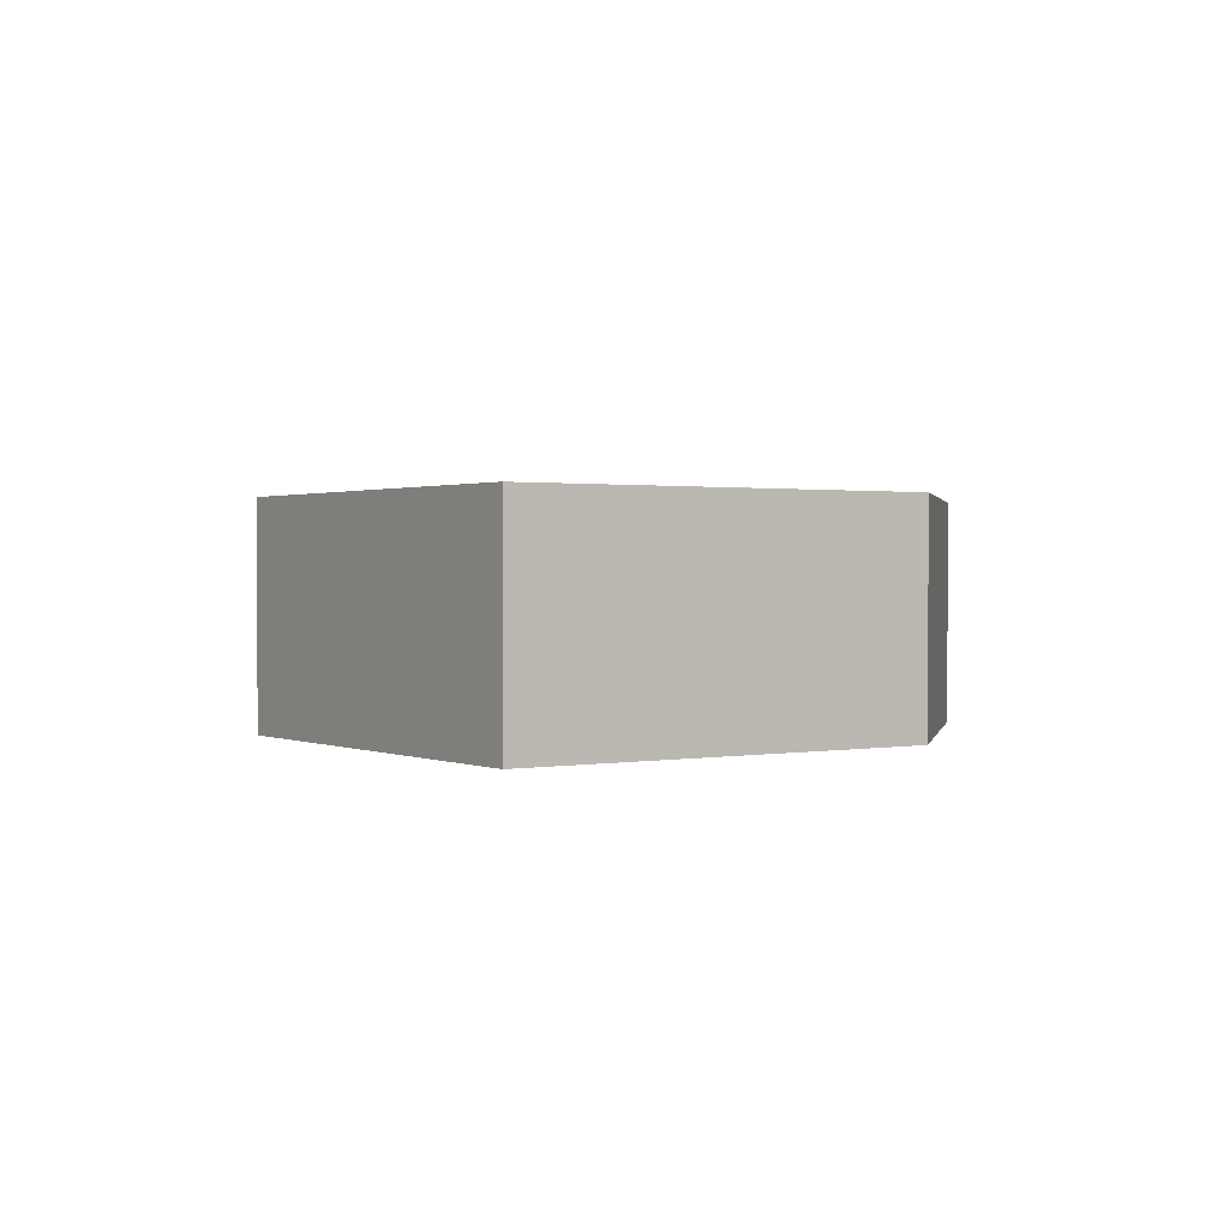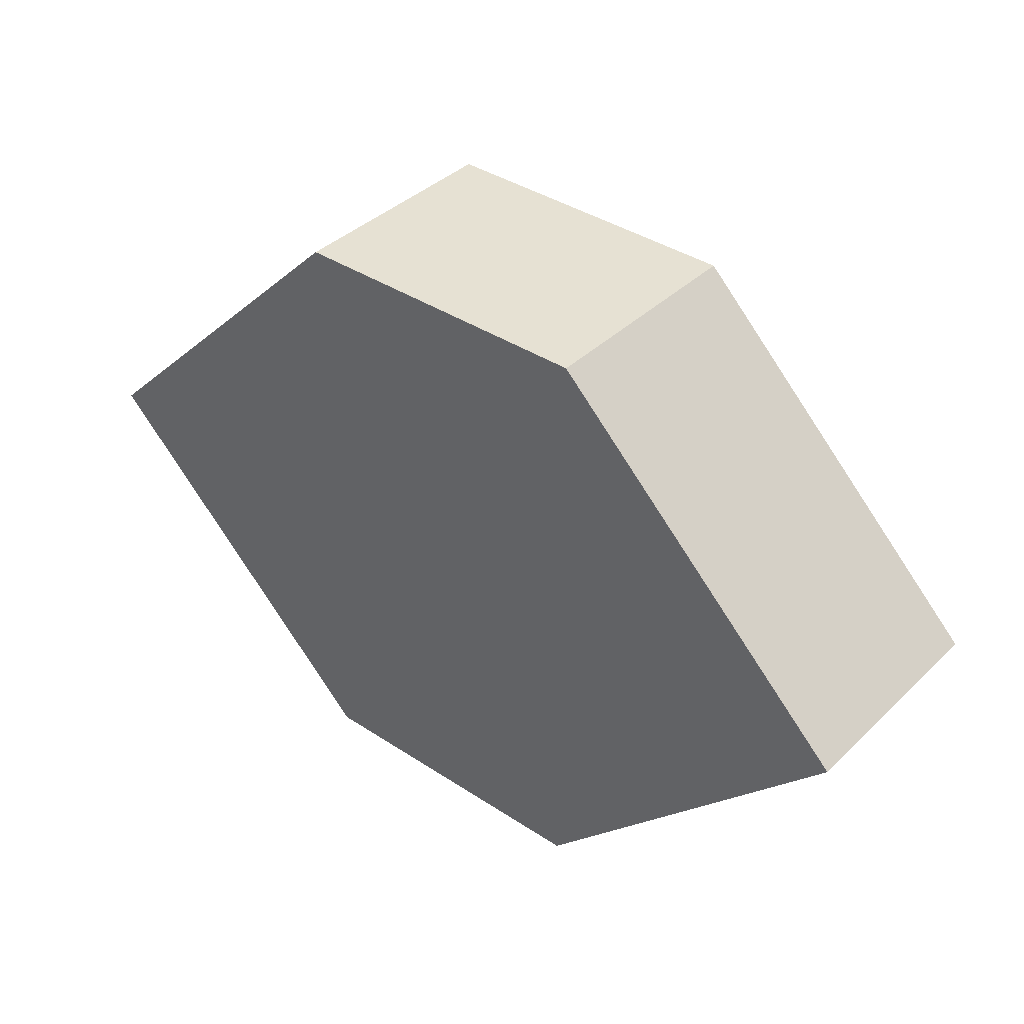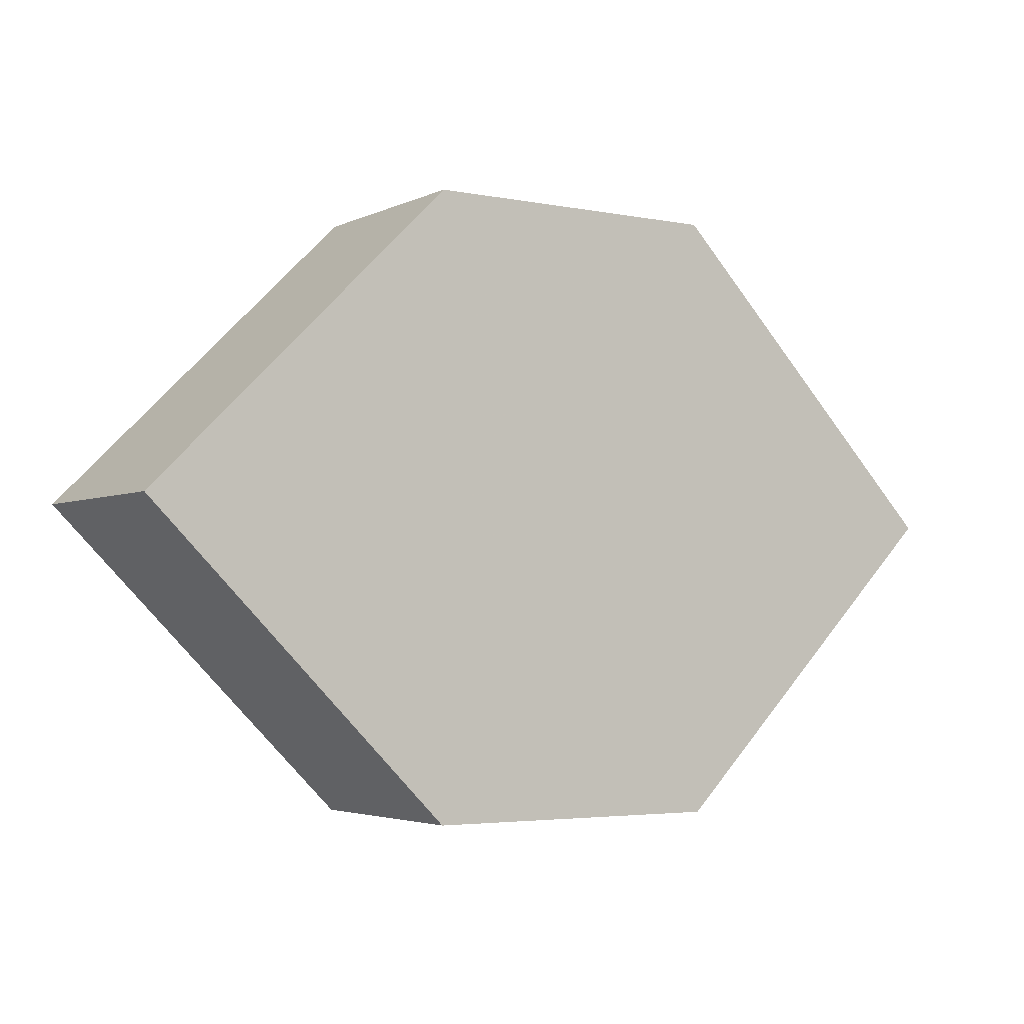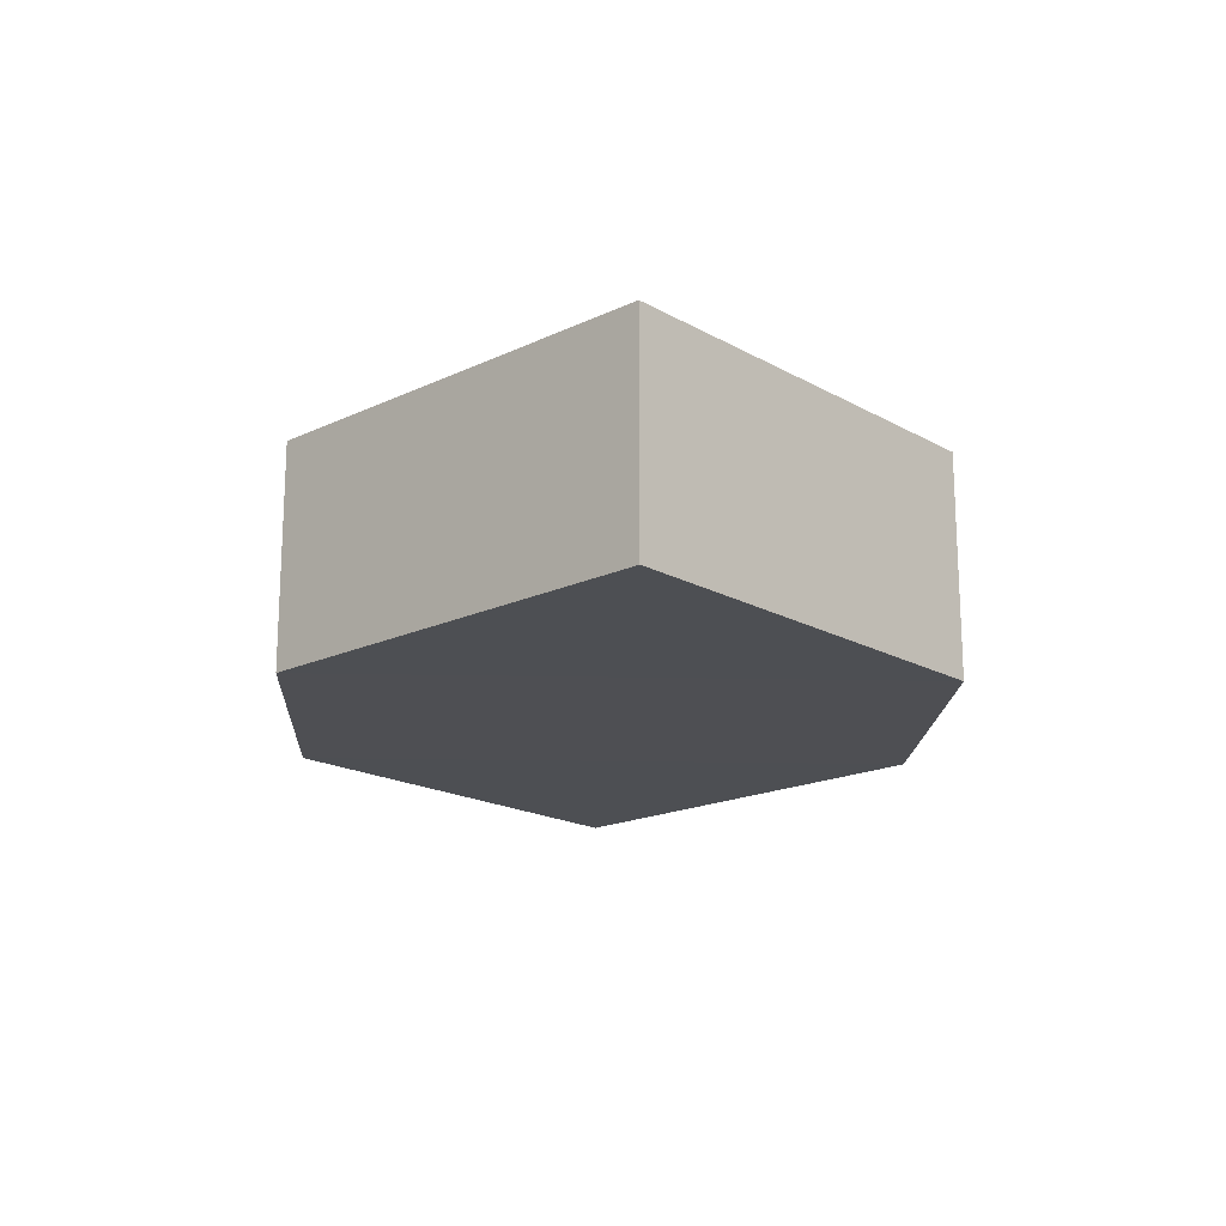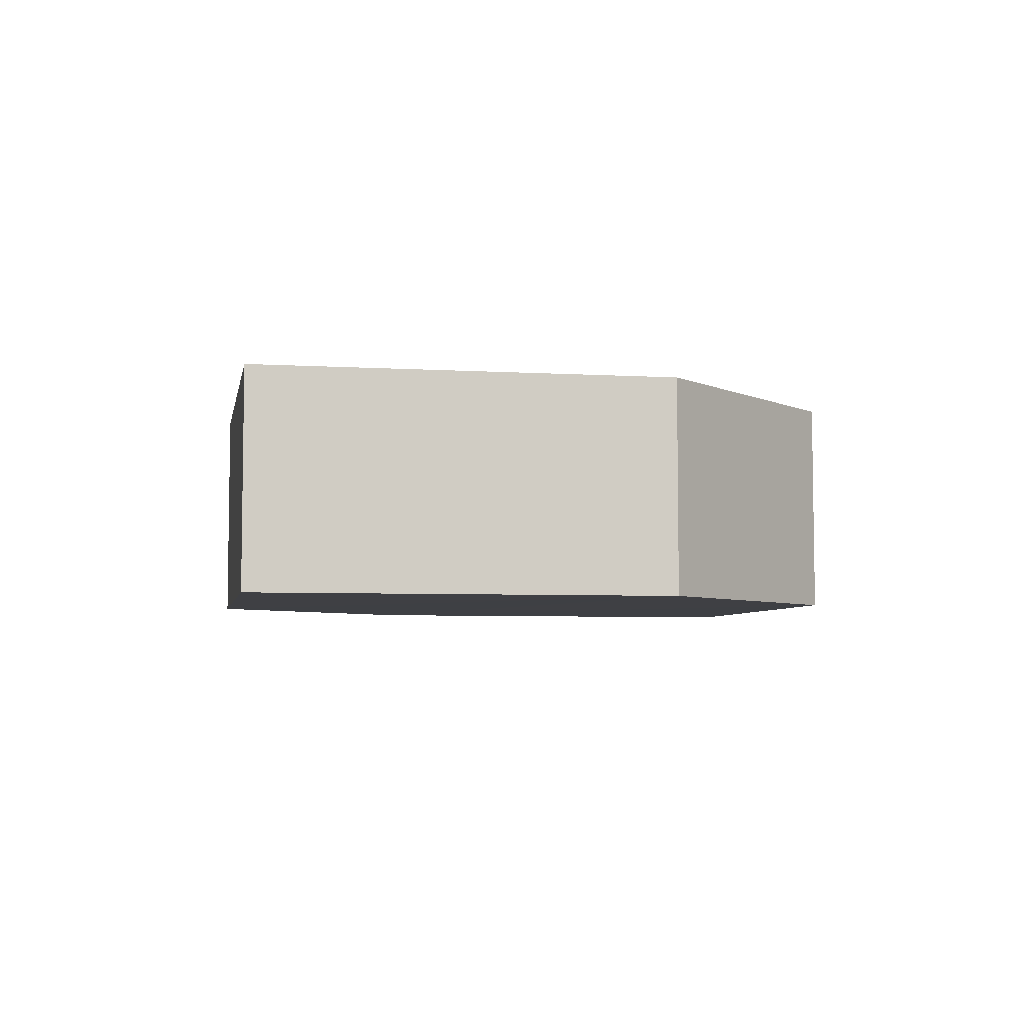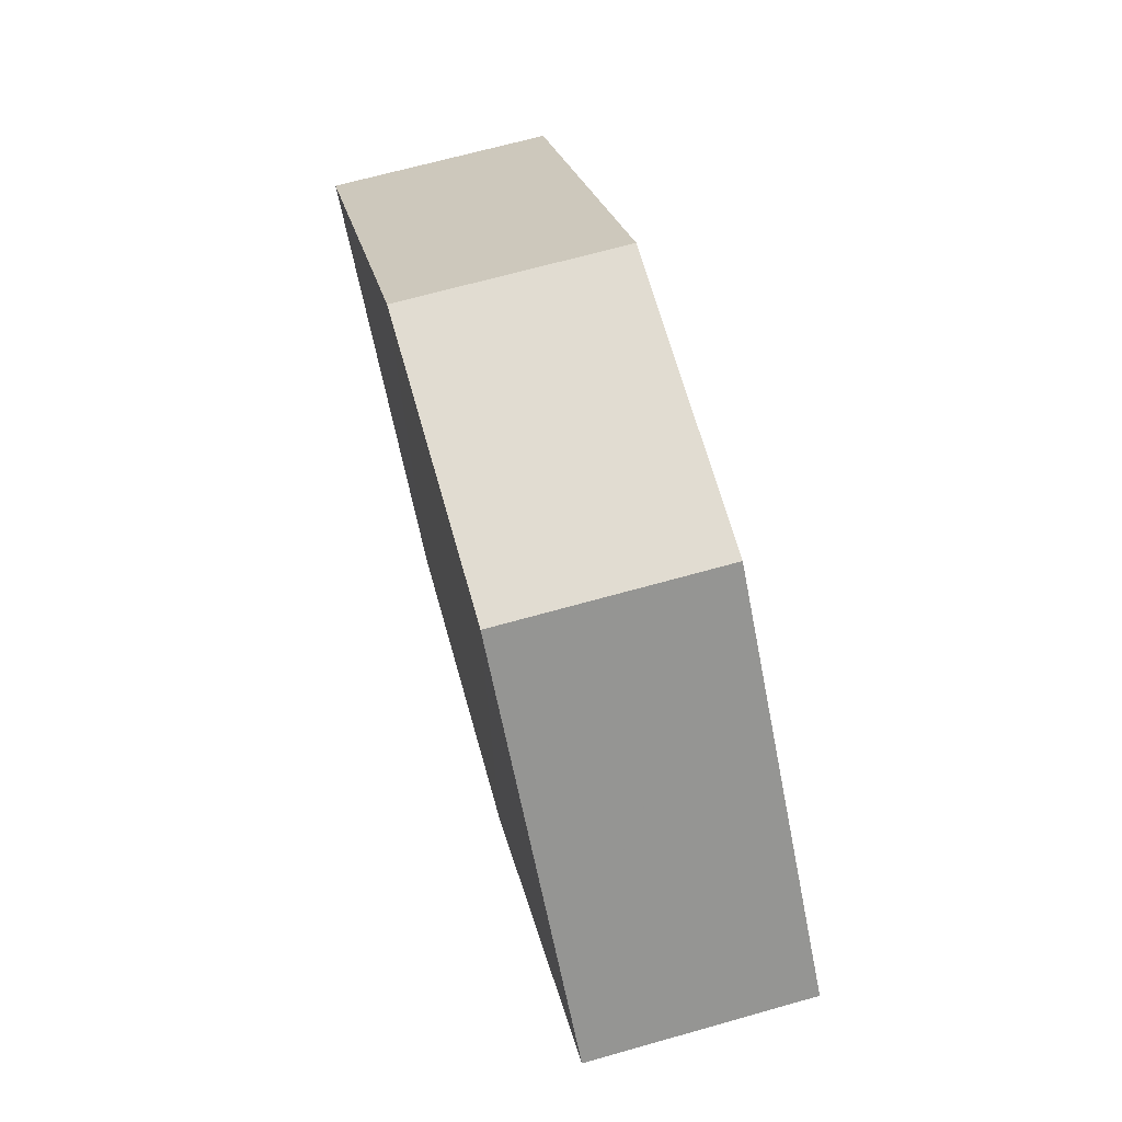
<metadata>
{"format":"obj","ext":"obj","renderer":"f3d","projection":"perspective","resolution":1024,"background":"white","views":[{"elev":1.1,"azim":-79.1,"up":"+Z"},{"elev":38.5,"azim":39.6,"up":"+Y"},{"elev":-4.0,"azim":146.7,"up":"+Y"},{"elev":-17.9,"azim":87.6,"up":"+Z"},{"elev":-5.0,"azim":124.8,"up":"+Z"},{"elev":69.0,"azim":74.3,"up":"+Y"}]}
</metadata>
<code>
o 6046
v 2174 1880 16.06
v 2174 1880 16.05
v 2174 1880 16.06
v 2174 1880 16.06
v 2174 1880 16.06
v 2174 1880 16.06
v 2174 1880 16.05
v 2174 1880 16.05
v 2174 1880 16.06
v 2174 1880 16.06
v 2174 1880 16.06
v 2174 1880 16.06
v 2174 1880 16.05
v 2174 1880 16.05
v 2174 1880 16.05
v 2174 1880 16.05
v 2174 1880 16.05
v 2174 1880 16.06
v 2174 1880 16.05
v 2174 1880 16.05
v 2174 1880 16.05
v 2174 1880 16.06
v 2174 1880 16.05
v 2174 1880 16.05
v 2174 1880 16.05
v 2174 1880 16.06
v 2174 1880 16.05
v 2174 1880 16.06
v 2174 1880 16.06
v 2174 1880 16.06
v 2174 1880 16.06
v 2174 1880 16.05
f 1 2 3
f 3 4 5
f 6 7 5
f 8 4 9
f 10 8 11
f 6 12 11
f 12 13 14
f 15 12 16
f 17 8 16
f 17 18 19
f 20 13 19
f 21 22 20
f 16 23 24
f 25 26 24
f 22 23 27
f 2 27 23
f 22 28 29
f 2 29 28
f 11 29 30
f 31 32 30

</code>
